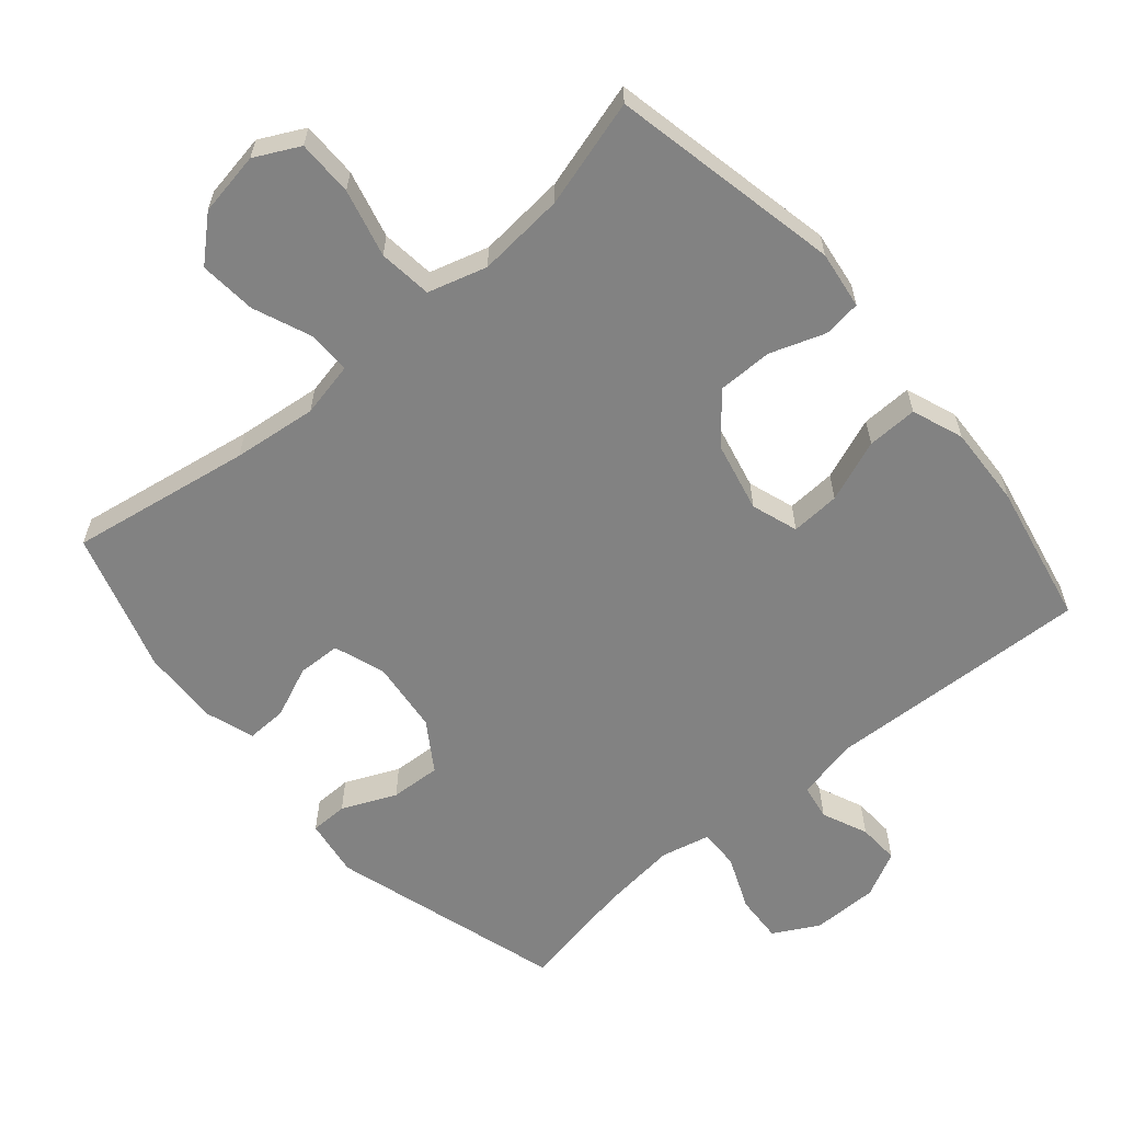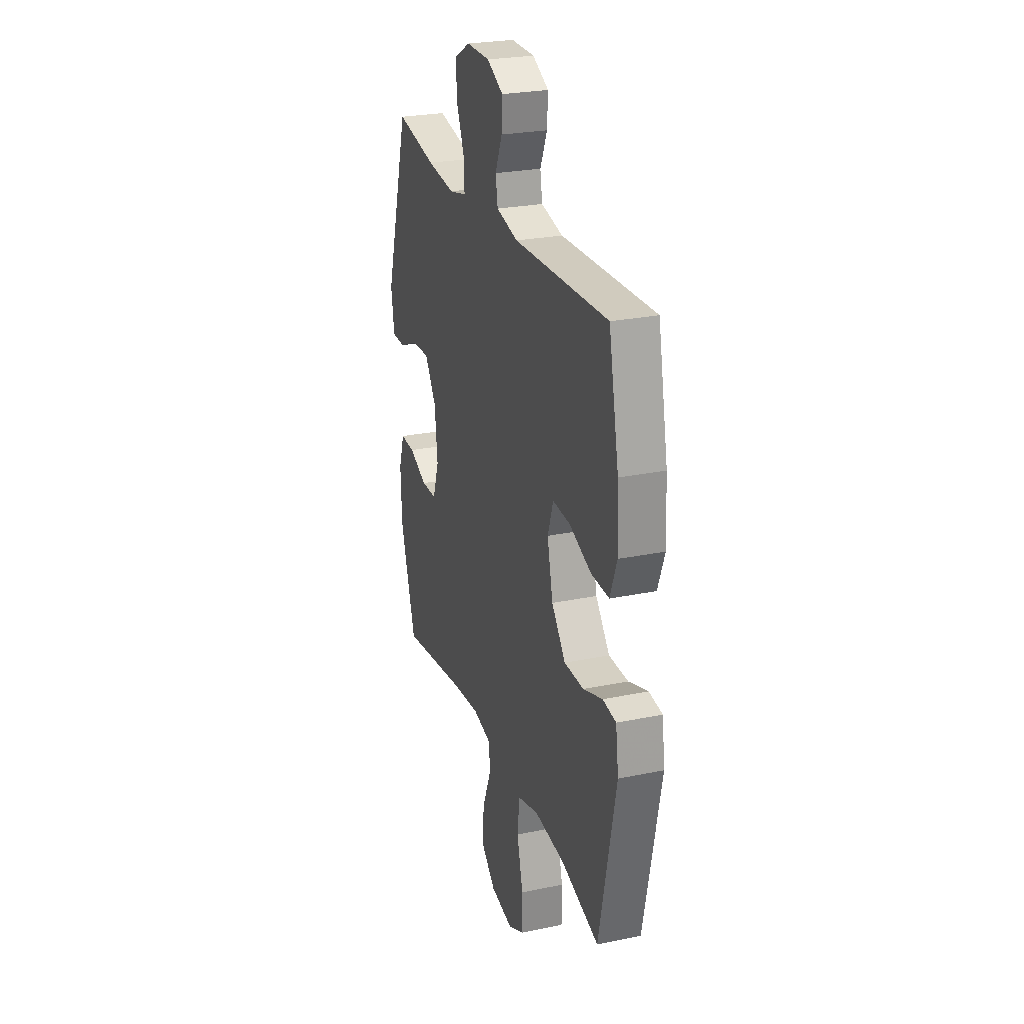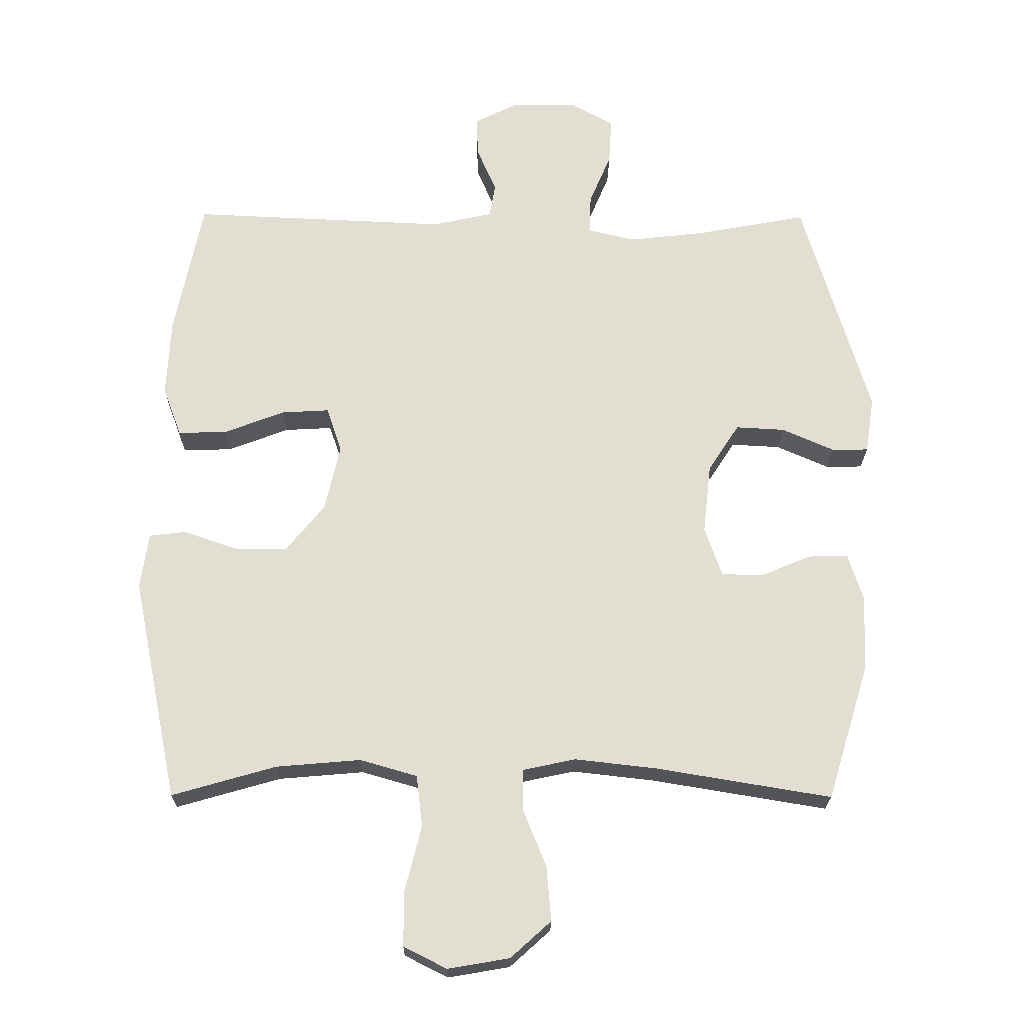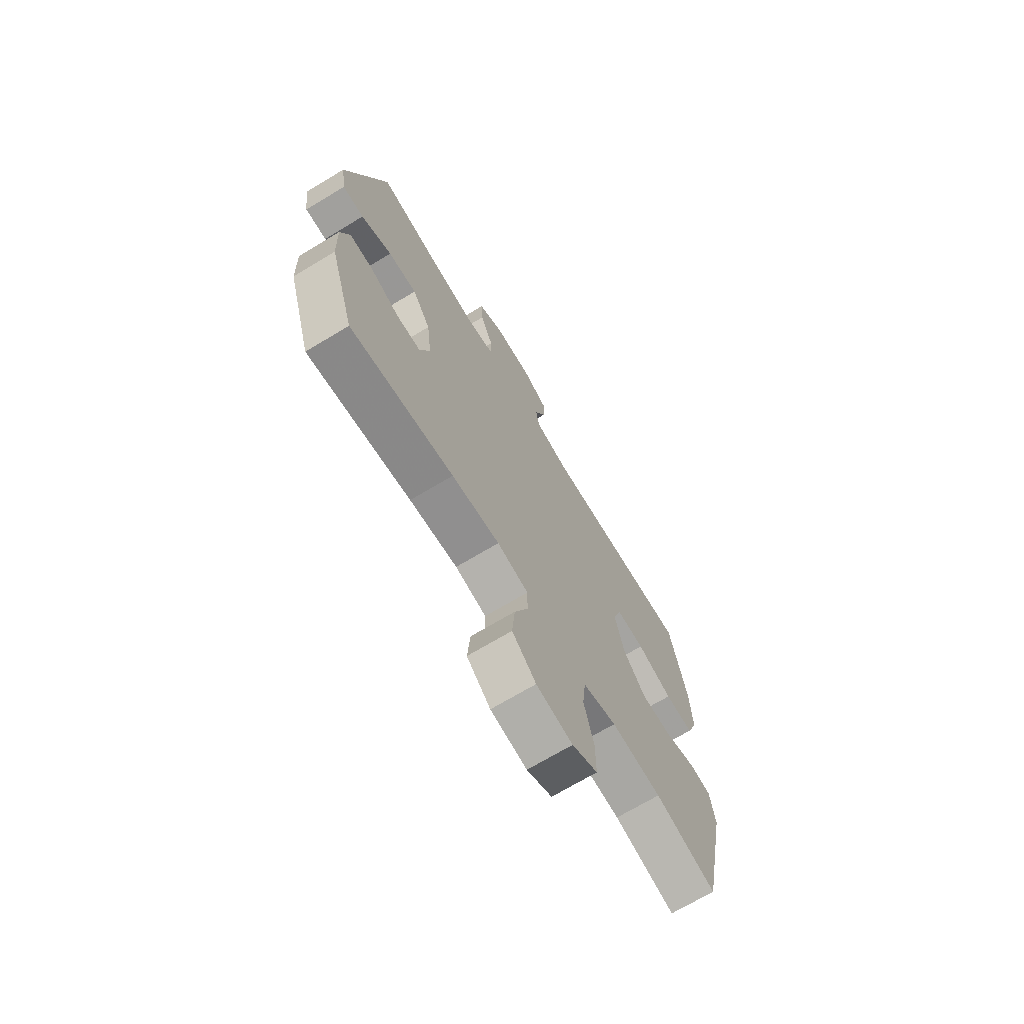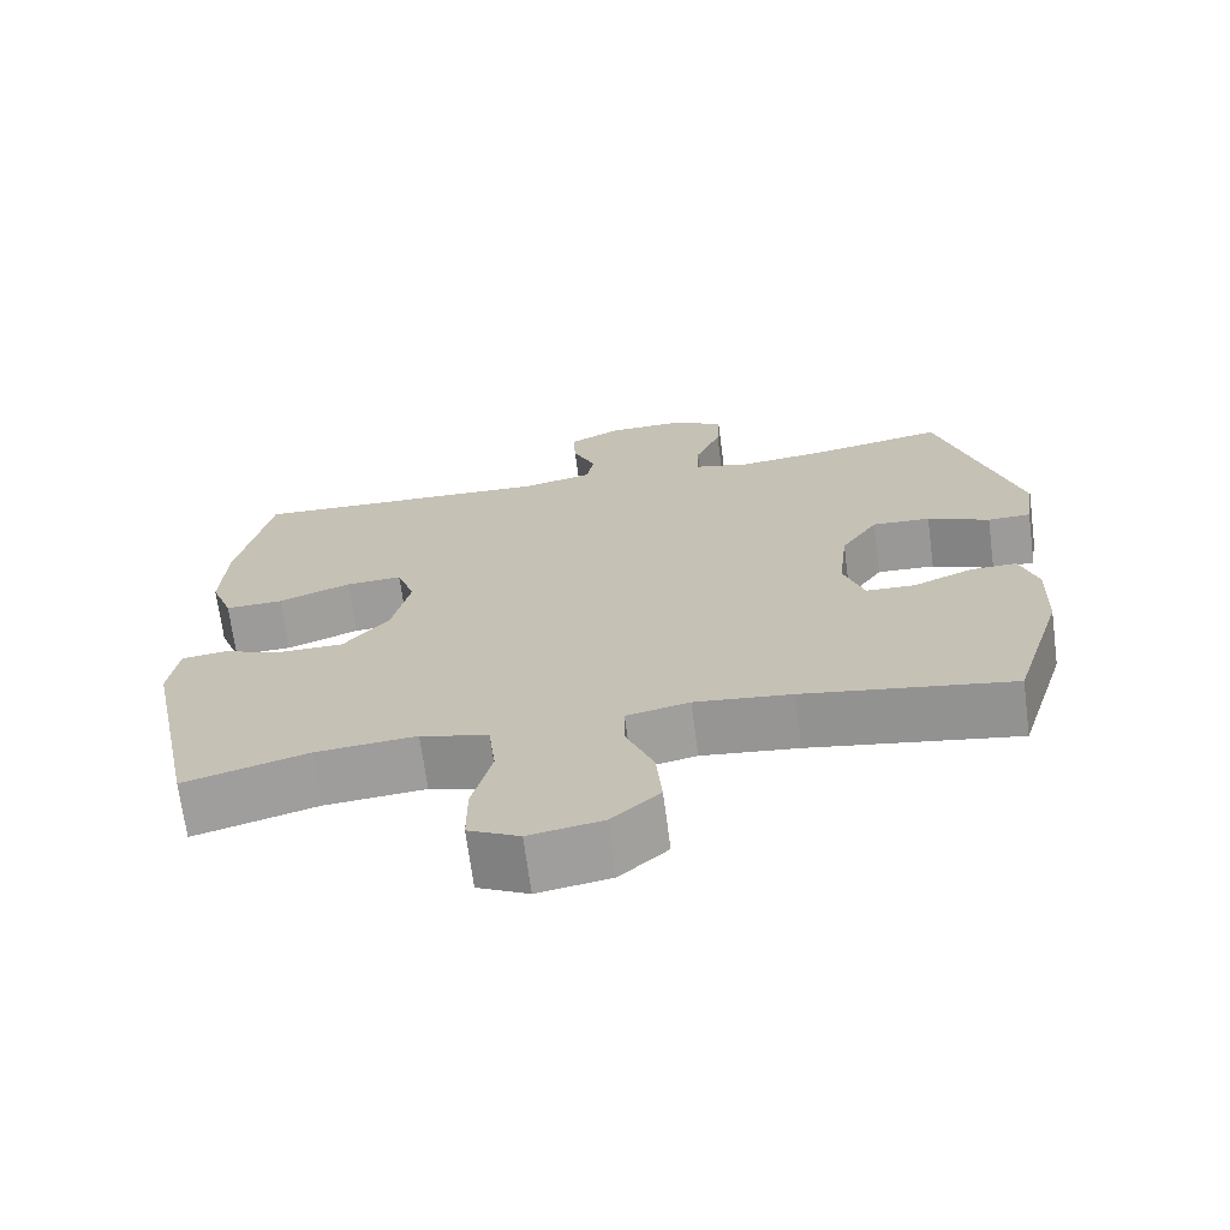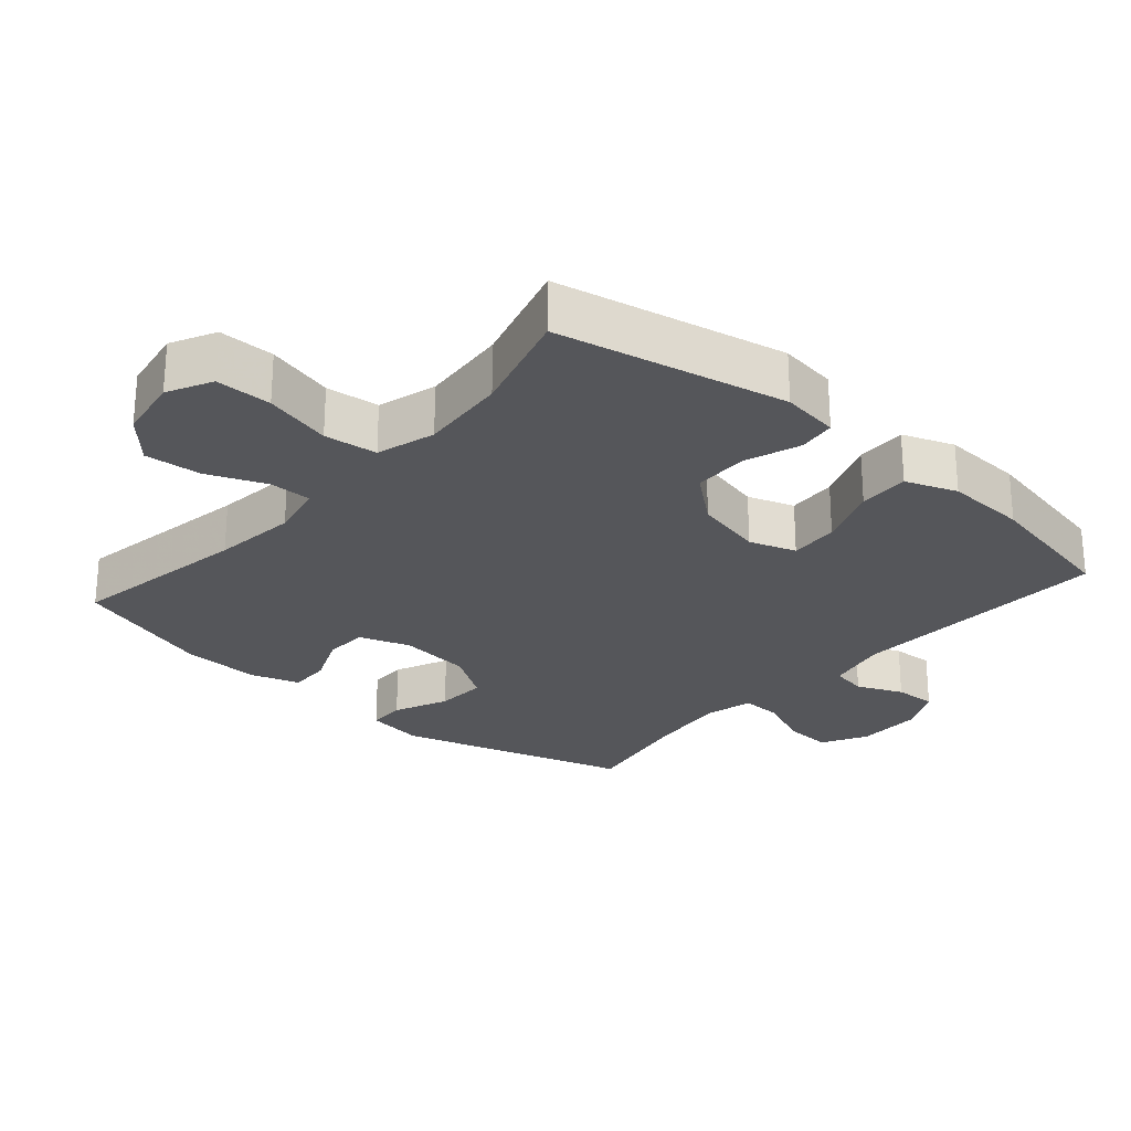
<metadata>
{"format":"obj","ext":"obj","renderer":"f3d","projection":"perspective","resolution":1024,"background":"white","views":[{"elev":-60.7,"azim":-139.5,"up":"+Y"},{"elev":26.0,"azim":-108.2,"up":"+Z"},{"elev":-21.9,"azim":-0.6,"up":"+Z"},{"elev":-70.7,"azim":121.0,"up":"+Z"},{"elev":-69.4,"azim":7.5,"up":"+Z"},{"elev":-25.9,"azim":-131.1,"up":"+Y"}]}
</metadata>
<code>
v -0.5 0.07 0.5
v -0.112 0.07 0.483
v -0.022 0.07 0.503
v -0.013 0.07 0.555
v -0.042 0.07 0.622
v -0.045 0.07 0.683
v 0.022 0.07 0.717
v 0.119 0.07 0.717
v 0.185 0.07 0.681
v 0.181 0.07 0.611
v 0.148 0.07 0.532
v 0.146 0.07 0.473
v 0.218 0.07 0.456
v 0.333 0.07 0.469
v 0.5 0.07 0.5
v 0.601 0.07 0.16
v 0.588 0.07 0.075
v 0.533 0.07 0.074
v 0.454 0.07 0.109
v 0.38 0.07 0.113
v 0.333 0.07 0.041
v 0.321 0.07 -0.065
v 0.347 0.07 -0.14
v 0.41 0.07 -0.142
v 0.485 0.07 -0.11
v 0.545 0.07 -0.108
v 0.568 0.07 -0.179
v 0.564 0.07 -0.293
v 0.5 0.07 -0.5
v 0.235 0.07 -0.456
v 0.112 0.07 -0.442
v 0.032 0.07 -0.459
v 0.032 0.07 -0.521
v 0.067 0.07 -0.607
v 0.074 0.07 -0.69
v 0.013 0.07 -0.745
v -0.08 0.07 -0.761
v -0.145 0.07 -0.728
v -0.145 0.07 -0.646
v -0.12 0.07 -0.547
v -0.129 0.07 -0.469
v -0.215 0.07 -0.444
v -0.343 0.07 -0.455
v -0.5 0.07 -0.5
v -0.569 0.07 -0.164
v -0.557 0.07 -0.079
v -0.502 0.07 -0.072
v -0.422 0.07 -0.1
v -0.341 0.07 -0.1
v -0.283 0.07 -0.029
v -0.26 0.07 0.072
v -0.283 0.07 0.14
v -0.355 0.07 0.136
v -0.446 0.07 0.101
v -0.52 0.07 0.099
v -0.548 0.07 0.174
v -0.542 0.07 0.293
v -0.5 0 0.5
v -0.112 0 0.483
v -0.022 0 0.503
v -0.013 0 0.555
v -0.042 0 0.622
v -0.045 0 0.683
v 0.022 0 0.717
v 0.119 0 0.717
v 0.185 0 0.681
v 0.181 0 0.611
v 0.148 0 0.532
v 0.146 0 0.473
v 0.218 0 0.456
v 0.333 0 0.469
v 0.5 0 0.5
v 0.601 0 0.16
v 0.588 0 0.075
v 0.533 0 0.074
v 0.454 0 0.109
v 0.38 0 0.113
v 0.333 0 0.041
v 0.321 0 -0.065
v 0.347 0 -0.14
v 0.41 0 -0.142
v 0.485 0 -0.11
v 0.545 0 -0.108
v 0.568 0 -0.179
v 0.564 0 -0.293
v 0.5 0 -0.5
v 0.235 0 -0.456
v 0.112 0 -0.442
v 0.032 0 -0.459
v 0.032 0 -0.521
v 0.067 0 -0.607
v 0.074 0 -0.69
v 0.013 0 -0.745
v -0.08 0 -0.761
v -0.145 0 -0.728
v -0.145 0 -0.646
v -0.12 0 -0.547
v -0.129 0 -0.469
v -0.215 0 -0.444
v -0.343 0 -0.455
v -0.5 0 -0.5
v -0.569 0 -0.164
v -0.557 0 -0.079
v -0.502 0 -0.072
v -0.422 0 -0.1
v -0.341 0 -0.1
v -0.283 0 -0.029
v -0.26 0 0.072
v -0.283 0 0.14
v -0.355 0 0.136
v -0.446 0 0.101
v -0.52 0 0.099
v -0.548 0 0.174
v -0.542 0 0.293
f 57 1 2
f 56 57 2
f 55 56 2
f 54 55 2
f 53 54 2
f 52 53 2 3
f 51 52 3
f 50 51 3
f 46 47 48
f 45 46 48
f 44 45 48
f 43 44 48
f 42 43 48 49
f 41 42 49 50
f 38 39 40
f 37 38 40
f 36 37 40
f 35 36 40
f 34 35 40
f 33 34 40
f 32 33 40 41
f 41 50 3
f 32 41 3
f 31 32 3
f 28 29 30
f 27 28 30
f 26 27 30
f 25 26 30
f 24 25 30
f 23 24 30 31
f 17 18 19
f 16 17 19
f 15 16 19
f 14 15 19
f 13 14 19 20
f 12 13 20 21
f 9 10 11
f 8 9 11
f 7 8 11
f 6 7 11
f 5 6 11
f 4 5 11
f 4 11 12
f 31 3 4
f 23 31 4
f 22 23 4
f 4 12 21 22
f 59 58 114
f 59 114 113
f 59 113 112
f 59 112 111
f 59 111 110
f 60 59 110 109
f 60 109 108
f 60 108 107
f 105 104 103
f 105 103 102
f 105 102 101
f 105 101 100
f 106 105 100 99
f 107 106 99 98
f 97 96 95
f 97 95 94
f 97 94 93
f 97 93 92
f 97 92 91
f 97 91 90
f 98 97 90 89
f 60 107 98
f 60 98 89
f 60 89 88
f 87 86 85
f 87 85 84
f 87 84 83
f 87 83 82
f 87 82 81
f 88 87 81 80
f 76 75 74
f 76 74 73
f 76 73 72
f 76 72 71
f 77 76 71 70
f 78 77 70 69
f 68 67 66
f 68 66 65
f 68 65 64
f 68 64 63
f 68 63 62
f 68 62 61
f 69 68 61
f 61 60 88
f 61 88 80
f 61 80 79
f 79 78 69 61
f 1 58 59 2
f 2 59 60 3
f 3 60 61 4
f 4 61 62 5
f 5 62 63 6
f 6 63 64 7
f 7 64 65 8
f 8 65 66 9
f 9 66 67 10
f 10 67 68 11
f 11 68 69 12
f 12 69 70 13
f 13 70 71 14
f 14 71 72 15
f 15 72 73 16
f 16 73 74 17
f 17 74 75 18
f 18 75 76 19
f 19 76 77 20
f 20 77 78 21
f 21 78 79 22
f 22 79 80 23
f 23 80 81 24
f 24 81 82 25
f 25 82 83 26
f 26 83 84 27
f 27 84 85 28
f 28 85 86 29
f 29 86 87 30
f 30 87 88 31
f 31 88 89 32
f 32 89 90 33
f 33 90 91 34
f 34 91 92 35
f 35 92 93 36
f 36 93 94 37
f 37 94 95 38
f 38 95 96 39
f 39 96 97 40
f 40 97 98 41
f 41 98 99 42
f 42 99 100 43
f 43 100 101 44
f 44 101 102 45
f 45 102 103 46
f 46 103 104 47
f 47 104 105 48
f 48 105 106 49
f 49 106 107 50
f 50 107 108 51
f 51 108 109 52
f 52 109 110 53
f 53 110 111 54
f 54 111 112 55
f 55 112 113 56
f 56 113 114 57
f 57 114 58 1

</code>
